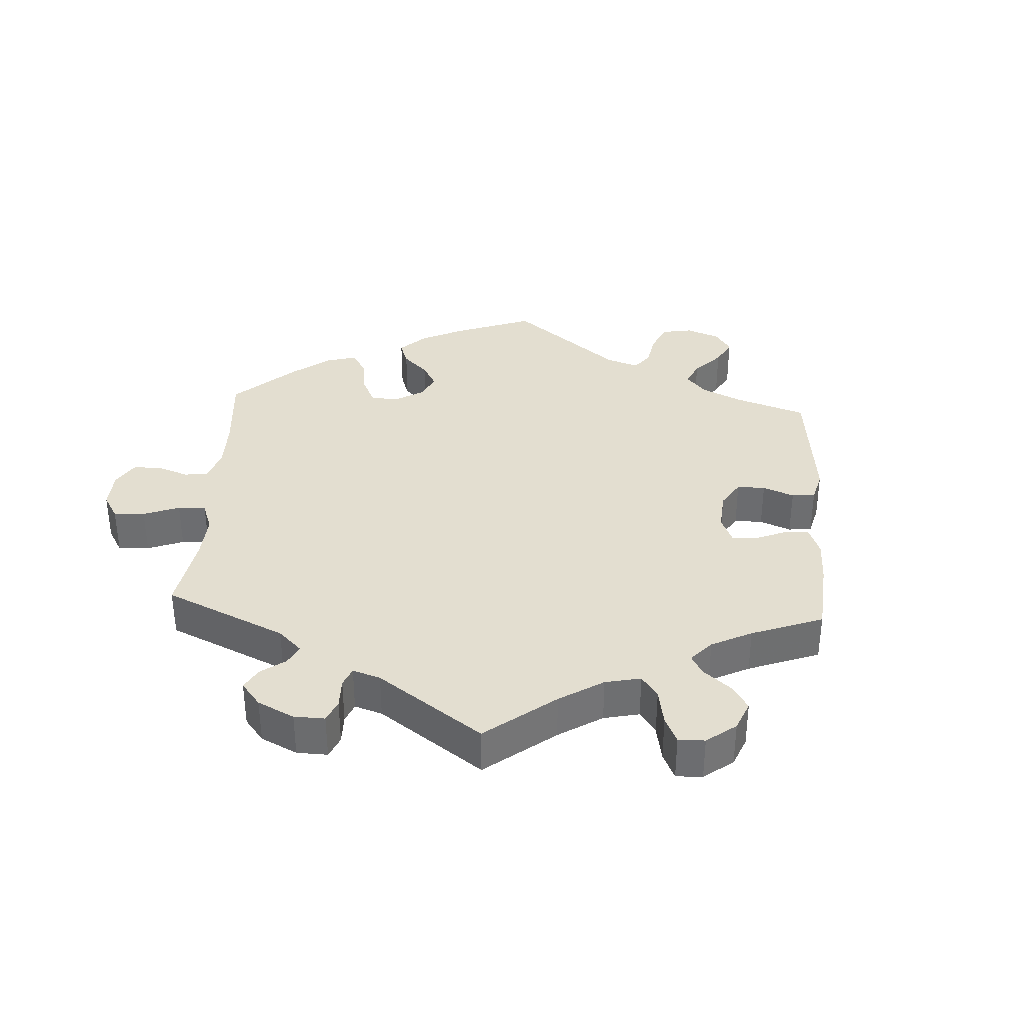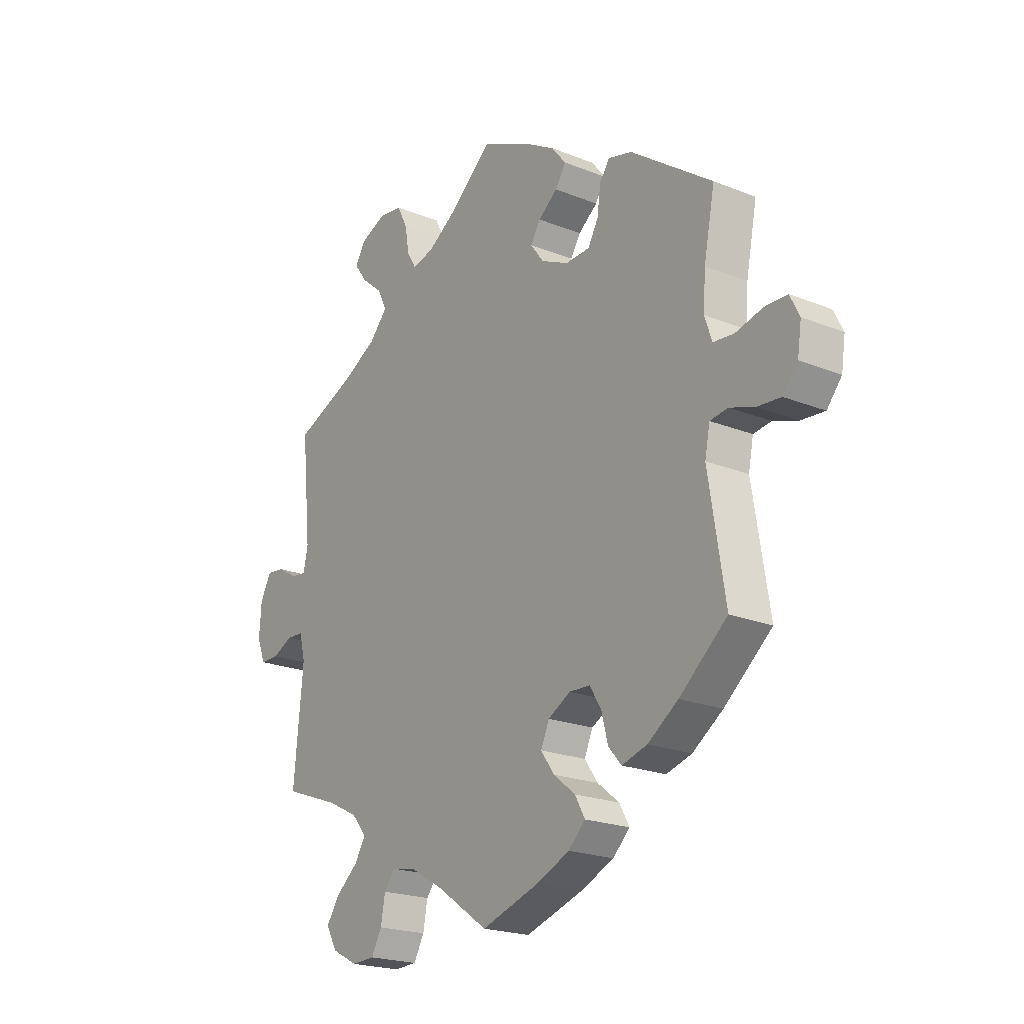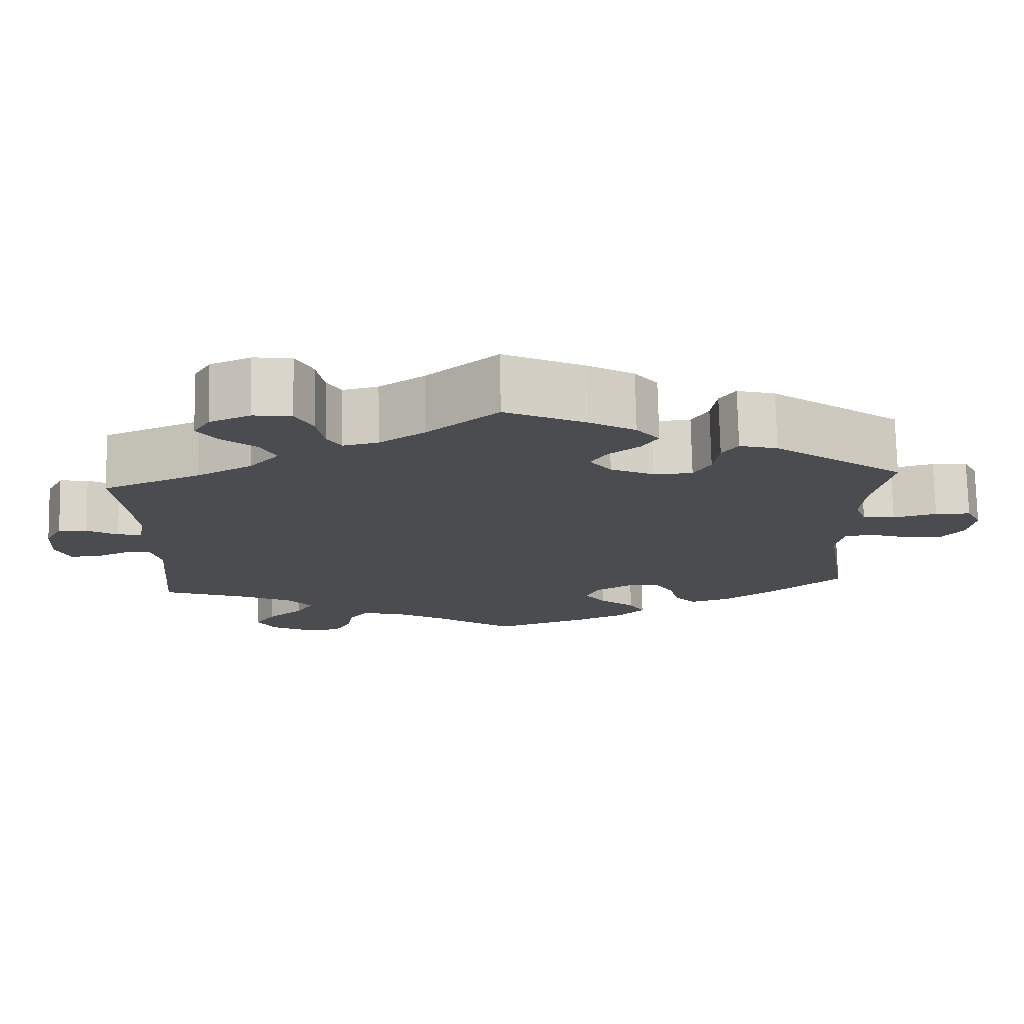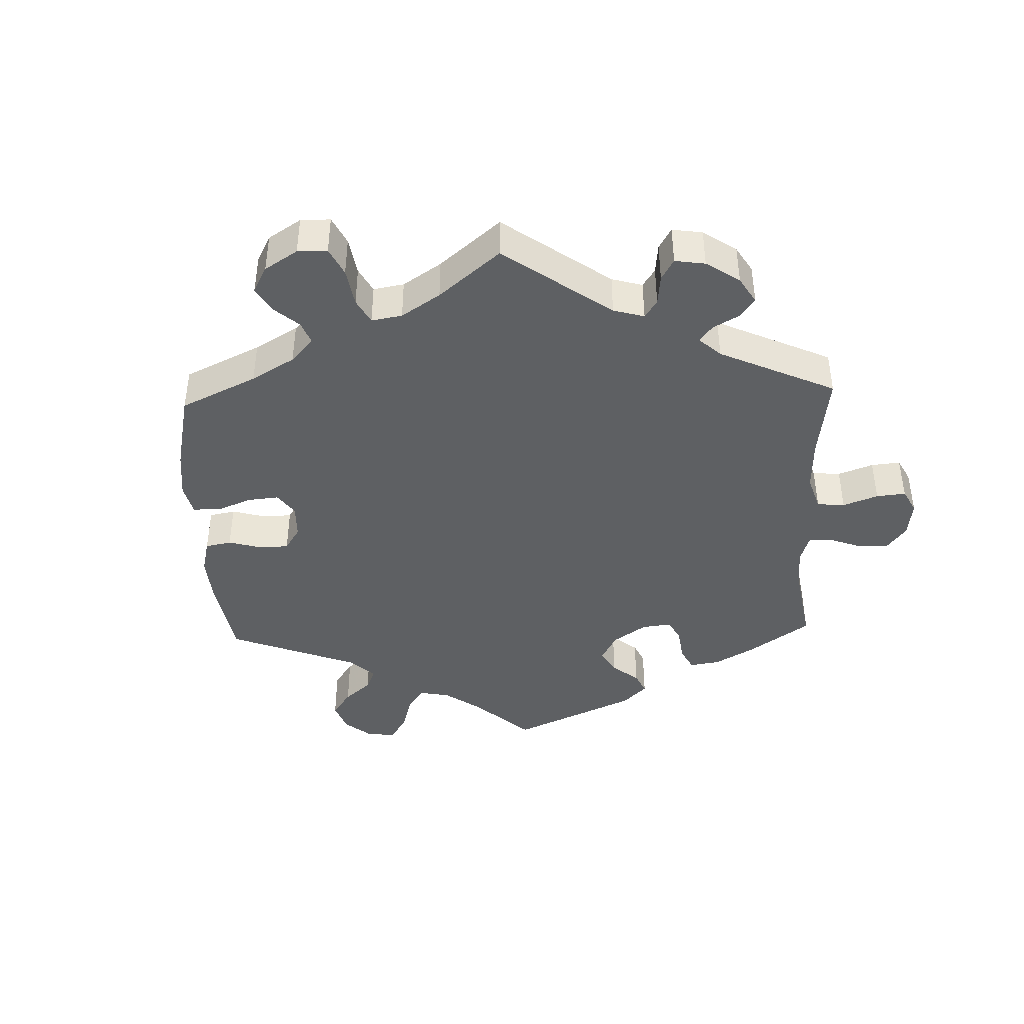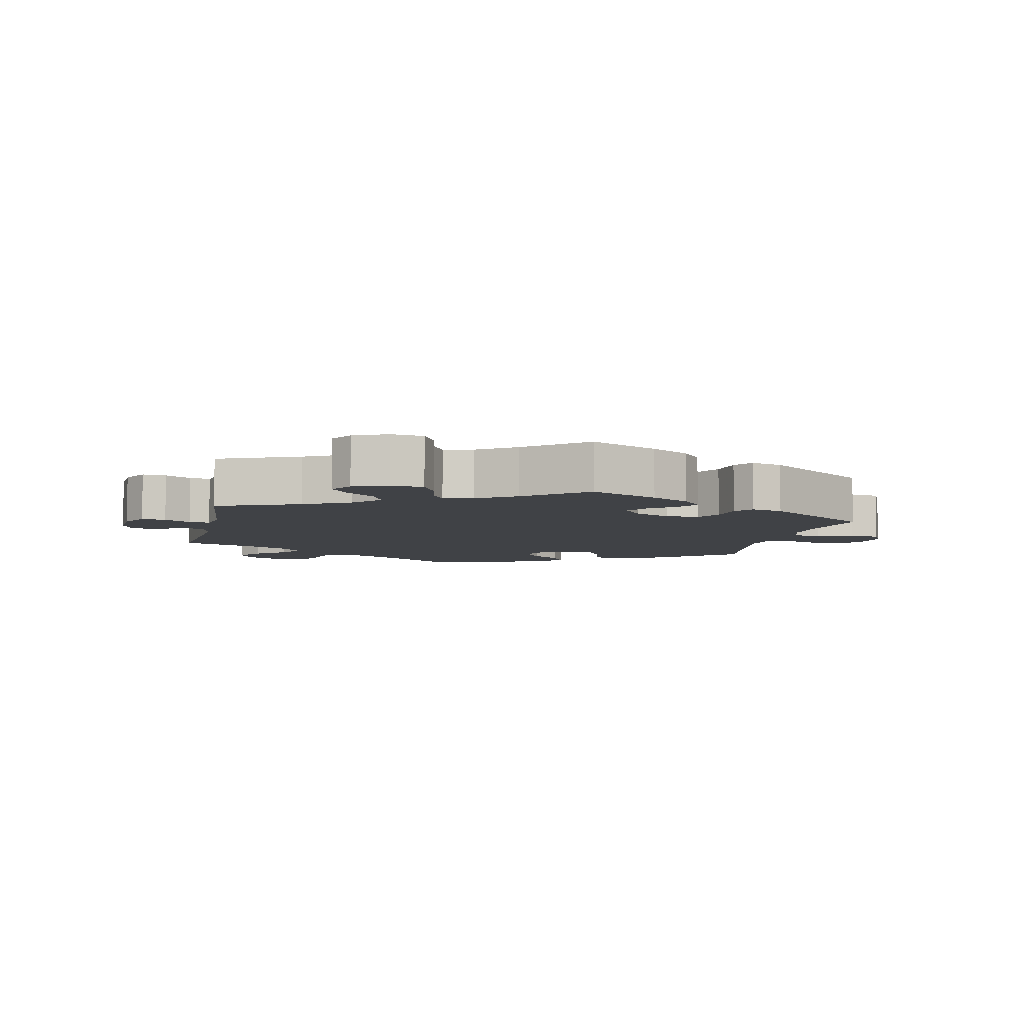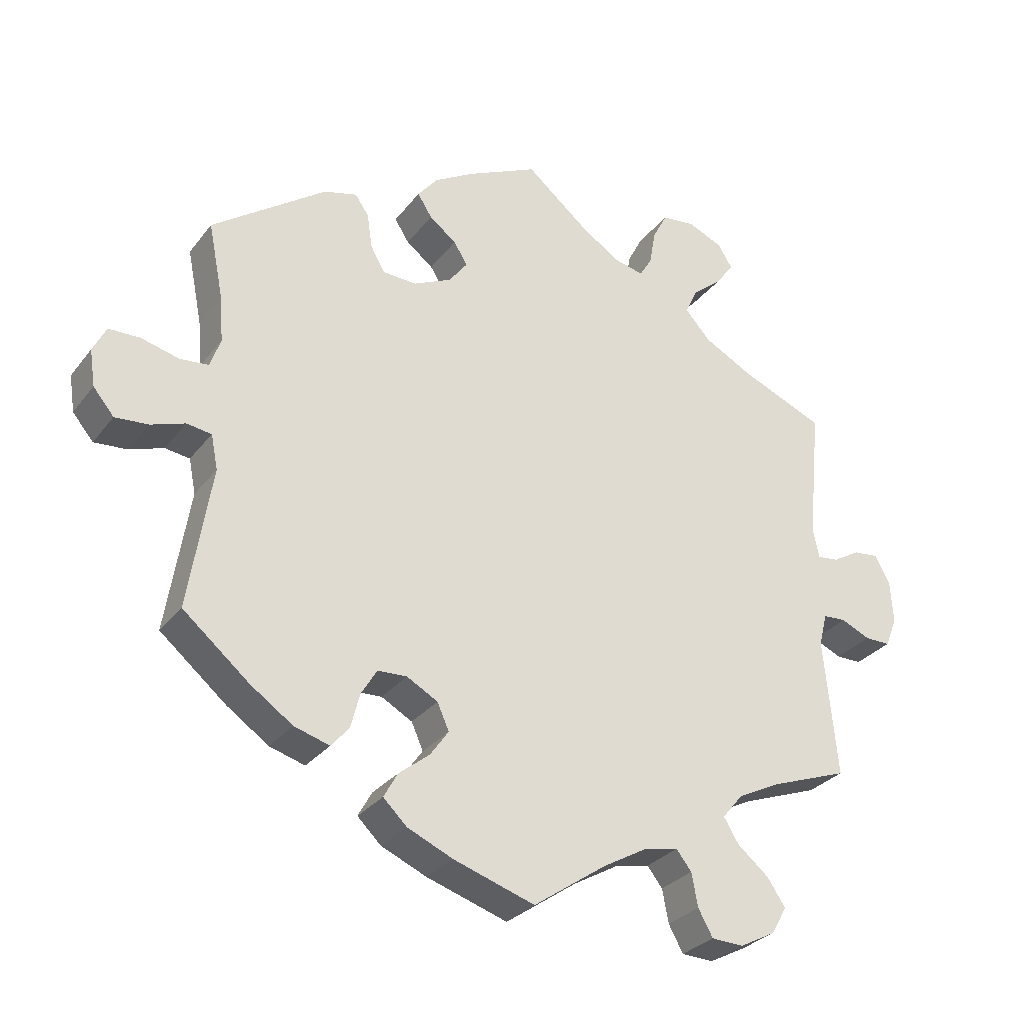
<metadata>
{"format":"obj","ext":"obj","renderer":"f3d","projection":"perspective","resolution":1024,"background":"white","views":[{"elev":35.8,"azim":-56.6,"up":"+Y"},{"elev":-21.3,"azim":54.5,"up":"+Z"},{"elev":75.0,"azim":-1.2,"up":"+Z"},{"elev":-42.3,"azim":-117.9,"up":"+Y"},{"elev":-6.4,"azim":-12.7,"up":"+Y"},{"elev":-29.7,"azim":149.8,"up":"+Z"}]}
</metadata>
<code>
v -0.378 0.07 0.34
v -0.309 0.07 0.377
v -0.272 0.07 0.418
v -0.29 0.07 0.456
v -0.333 0.07 0.492
v -0.359 0.07 0.528
v -0.338 0.07 0.562
v -0.287 0.07 0.584
v -0.239 0.07 0.578
v -0.218 0.07 0.537
v -0.209 0.07 0.486
v -0.191 0.07 0.456
v -0.147 0.07 0.466
v -0.09 0.07 0.504
v -0.001 0.07 0.578
v 0.101 0.07 0.53
v 0.159 0.07 0.496
v 0.188 0.07 0.46
v 0.167 0.07 0.427
v 0.128 0.07 0.397
v 0.108 0.07 0.365
v 0.135 0.07 0.329
v 0.19 0.07 0.303
v 0.239 0.07 0.305
v 0.26 0.07 0.342
v 0.267 0.07 0.392
v 0.287 0.07 0.421
v 0.335 0.07 0.408
v 0.5 0.07 0.289
v 0.478 0.07 0.178
v 0.473 0.07 0.112
v 0.488 0.07 0.069
v 0.529 0.07 0.065
v 0.584 0.07 0.079
v 0.629 0.07 0.078
v 0.648 0.07 0.04
v 0.64 0.07 -0.013
v 0.61 0.07 -0.049
v 0.562 0.07 -0.045
v 0.513 0.07 -0.028
v 0.477 0.07 -0.033
v 0.467 0.07 -0.083
v 0.5 0.07 -0.289
v 0.404 0.07 -0.369
v 0.343 0.07 -0.411
v 0.292 0.07 -0.426
v 0.266 0.07 -0.396
v 0.253 0.07 -0.346
v 0.23 0.07 -0.308
v 0.188 0.07 -0.306
v 0.143 0.07 -0.331
v 0.126 0.07 -0.369
v 0.153 0.07 -0.407
v 0.197 0.07 -0.442
v 0.217 0.07 -0.478
v 0.183 0.07 -0.511
v 0.117 0.07 -0.54
v 0 0.07 -0.578
v -0.104 0.07 -0.506
v -0.169 0.07 -0.469
v -0.218 0.07 -0.459
v -0.24 0.07 -0.487
v -0.249 0.07 -0.535
v -0.27 0.07 -0.573
v -0.316 0.07 -0.575
v -0.368 0.07 -0.548
v -0.39 0.07 -0.509
v -0.364 0.07 -0.47
v -0.319 0.07 -0.433
v -0.297 0.07 -0.397
v -0.327 0.07 -0.361
v -0.389 0.07 -0.33
v -0.501 0.07 -0.289
v -0.482 0.07 -0.09
v -0.494 0.07 -0.043
v -0.527 0.07 -0.041
v -0.569 0.07 -0.06
v -0.606 0.07 -0.06
v -0.623 0.07 -0.017
v -0.619 0.07 0.044
v -0.597 0.07 0.085
v -0.561 0.07 0.081
v -0.522 0.07 0.058
v -0.491 0.07 0.054
v -0.482 0.07 0.097
v -0.501 0.07 0.289
v -0.378 0 0.34
v -0.309 0 0.377
v -0.272 0 0.418
v -0.29 0 0.456
v -0.333 0 0.492
v -0.359 0 0.528
v -0.338 0 0.562
v -0.287 0 0.584
v -0.239 0 0.578
v -0.218 0 0.537
v -0.209 0 0.486
v -0.191 0 0.456
v -0.147 0 0.466
v -0.09 0 0.504
v -0.001 0 0.578
v 0.101 0 0.53
v 0.159 0 0.496
v 0.188 0 0.46
v 0.167 0 0.427
v 0.128 0 0.397
v 0.108 0 0.365
v 0.135 0 0.329
v 0.19 0 0.303
v 0.239 0 0.305
v 0.26 0 0.342
v 0.267 0 0.392
v 0.287 0 0.421
v 0.335 0 0.408
v 0.5 0 0.289
v 0.478 0 0.178
v 0.473 0 0.112
v 0.488 0 0.069
v 0.529 0 0.065
v 0.584 0 0.079
v 0.629 0 0.078
v 0.648 0 0.04
v 0.64 0 -0.013
v 0.61 0 -0.049
v 0.562 0 -0.045
v 0.513 0 -0.028
v 0.477 0 -0.033
v 0.467 0 -0.083
v 0.5 0 -0.289
v 0.404 0 -0.369
v 0.343 0 -0.411
v 0.292 0 -0.426
v 0.266 0 -0.396
v 0.253 0 -0.346
v 0.23 0 -0.308
v 0.188 0 -0.306
v 0.143 0 -0.331
v 0.126 0 -0.369
v 0.153 0 -0.407
v 0.197 0 -0.442
v 0.217 0 -0.478
v 0.183 0 -0.511
v 0.117 0 -0.54
v 0 0 -0.578
v -0.104 0 -0.506
v -0.169 0 -0.469
v -0.218 0 -0.459
v -0.24 0 -0.487
v -0.249 0 -0.535
v -0.27 0 -0.573
v -0.316 0 -0.575
v -0.368 0 -0.548
v -0.39 0 -0.509
v -0.364 0 -0.47
v -0.319 0 -0.433
v -0.297 0 -0.397
v -0.327 0 -0.361
v -0.389 0 -0.33
v -0.501 0 -0.289
v -0.482 0 -0.09
v -0.494 0 -0.043
v -0.527 0 -0.041
v -0.569 0 -0.06
v -0.606 0 -0.06
v -0.623 0 -0.017
v -0.619 0 0.044
v -0.597 0 0.085
v -0.561 0 0.081
v -0.522 0 0.058
v -0.491 0 0.054
v -0.482 0 0.097
v -0.501 0 0.289
f 85 86 1
f 84 85 1 2
f 80 81 82 83
f 80 83 84
f 79 80 84
f 76 77 78 79
f 75 76 79 84
f 74 75 84 2
f 72 73 74 2
f 66 67 68 69
f 66 69 70
f 65 66 70
f 62 63 64 65
f 61 62 65 70
f 60 61 70 71
f 56 57 58 59
f 56 59 60 71
f 53 54 55 56
f 52 53 56 71
f 45 46 47 48
f 45 48 49
f 42 43 44 45
f 41 42 45 49
f 37 38 39 40
f 35 36 37 40
f 33 34 35 40
f 32 33 40 41
f 31 32 41 49
f 27 28 29 30
f 25 26 27 30
f 24 25 30 31
f 23 24 31 49
f 17 18 19 20
f 17 20 21
f 14 15 16 17
f 13 14 17 21
f 12 13 21 22
f 8 9 10 11
f 8 11 12
f 7 8 12
f 4 5 6 7
f 3 4 7 12
f 51 52 71 72
f 50 51 72 2
f 22 23 49 50
f 12 22 50
f 2 3 12 50
f 87 172 171
f 88 87 171 170
f 169 168 167 166
f 170 169 166
f 170 166 165
f 165 164 163 162
f 170 165 162 161
f 88 170 161 160
f 88 160 159 158
f 155 154 153 152
f 156 155 152
f 156 152 151
f 151 150 149 148
f 156 151 148 147
f 157 156 147 146
f 145 144 143 142
f 157 146 145 142
f 142 141 140 139
f 157 142 139 138
f 134 133 132 131
f 135 134 131
f 131 130 129 128
f 135 131 128 127
f 126 125 124 123
f 126 123 122 121
f 126 121 120 119
f 127 126 119 118
f 135 127 118 117
f 116 115 114 113
f 116 113 112 111
f 117 116 111 110
f 135 117 110 109
f 106 105 104 103
f 107 106 103
f 103 102 101 100
f 107 103 100 99
f 108 107 99 98
f 97 96 95 94
f 98 97 94
f 98 94 93
f 93 92 91 90
f 98 93 90 89
f 158 157 138 137
f 88 158 137 136
f 136 135 109 108
f 136 108 98
f 136 98 89 88
f 1 87 88 2
f 2 88 89 3
f 3 89 90 4
f 4 90 91 5
f 5 91 92 6
f 6 92 93 7
f 7 93 94 8
f 8 94 95 9
f 9 95 96 10
f 10 96 97 11
f 11 97 98 12
f 12 98 99 13
f 13 99 100 14
f 14 100 101 15
f 15 101 102 16
f 16 102 103 17
f 17 103 104 18
f 18 104 105 19
f 19 105 106 20
f 20 106 107 21
f 21 107 108 22
f 22 108 109 23
f 23 109 110 24
f 24 110 111 25
f 25 111 112 26
f 26 112 113 27
f 27 113 114 28
f 28 114 115 29
f 29 115 116 30
f 30 116 117 31
f 31 117 118 32
f 32 118 119 33
f 33 119 120 34
f 34 120 121 35
f 35 121 122 36
f 36 122 123 37
f 37 123 124 38
f 38 124 125 39
f 39 125 126 40
f 40 126 127 41
f 41 127 128 42
f 42 128 129 43
f 43 129 130 44
f 44 130 131 45
f 45 131 132 46
f 46 132 133 47
f 47 133 134 48
f 48 134 135 49
f 49 135 136 50
f 50 136 137 51
f 51 137 138 52
f 52 138 139 53
f 53 139 140 54
f 54 140 141 55
f 55 141 142 56
f 56 142 143 57
f 57 143 144 58
f 58 144 145 59
f 59 145 146 60
f 60 146 147 61
f 61 147 148 62
f 62 148 149 63
f 63 149 150 64
f 64 150 151 65
f 65 151 152 66
f 66 152 153 67
f 67 153 154 68
f 68 154 155 69
f 69 155 156 70
f 70 156 157 71
f 71 157 158 72
f 72 158 159 73
f 73 159 160 74
f 74 160 161 75
f 75 161 162 76
f 76 162 163 77
f 77 163 164 78
f 78 164 165 79
f 79 165 166 80
f 80 166 167 81
f 81 167 168 82
f 82 168 169 83
f 83 169 170 84
f 84 170 171 85
f 85 171 172 86
f 86 172 87 1

</code>
